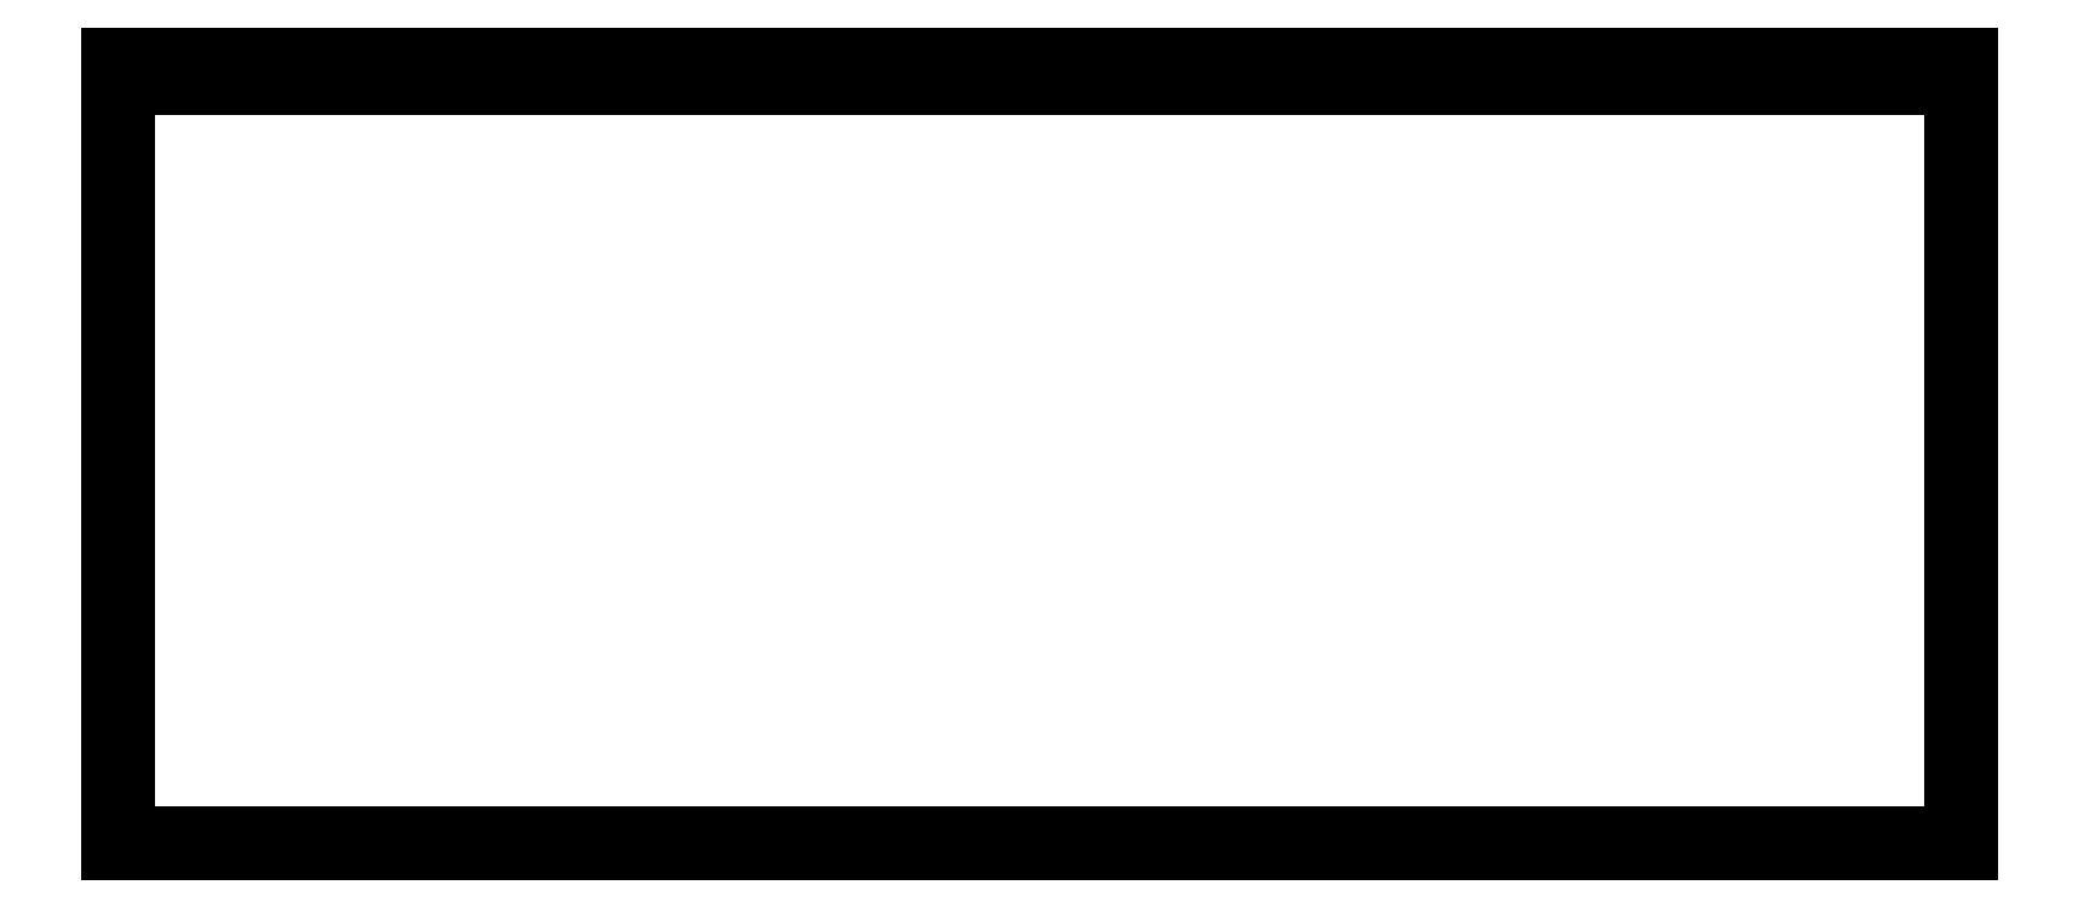
<metadata>
{"format":"dxf","ext":"dxf","renderer":"ezdxf+matplotlib","layout":"modelspace","background":"white","min_lineweight":24,"dpi":150}
</metadata>
<code>
0
SECTION
2
ENTITIES
0
LINE
8
0
10
0.09371
20
115.6
30
0
11
270.8
21
115.6
31
0
0
LINE
8
0
10
270.8
20
115.6
30
0
11
270.8
21
0.08682
31
0
0
LINE
8
0
10
270.8
20
0.08682
30
0
11
0.09371
21
0.08682
31
0
0
LINE
8
0
10
0.09371
20
0.08682
30
0
11
0.09371
21
115.6
31
0
0
LINE
8
0
10
2.093
20
111.6
30
0
11
268.8
21
111.6
31
0
0
LINE
8
0
10
268.8
20
111.6
30
0
11
268.8
21
2.088
31
0
0
LINE
8
0
10
268.8
20
2.088
30
0
11
2.093
21
2.088
31
0
0
LINE
8
0
10
2.093
20
2.088
30
0
11
2.093
21
111.6
31
0
0
ENDSEC
0
EOF

</code>
